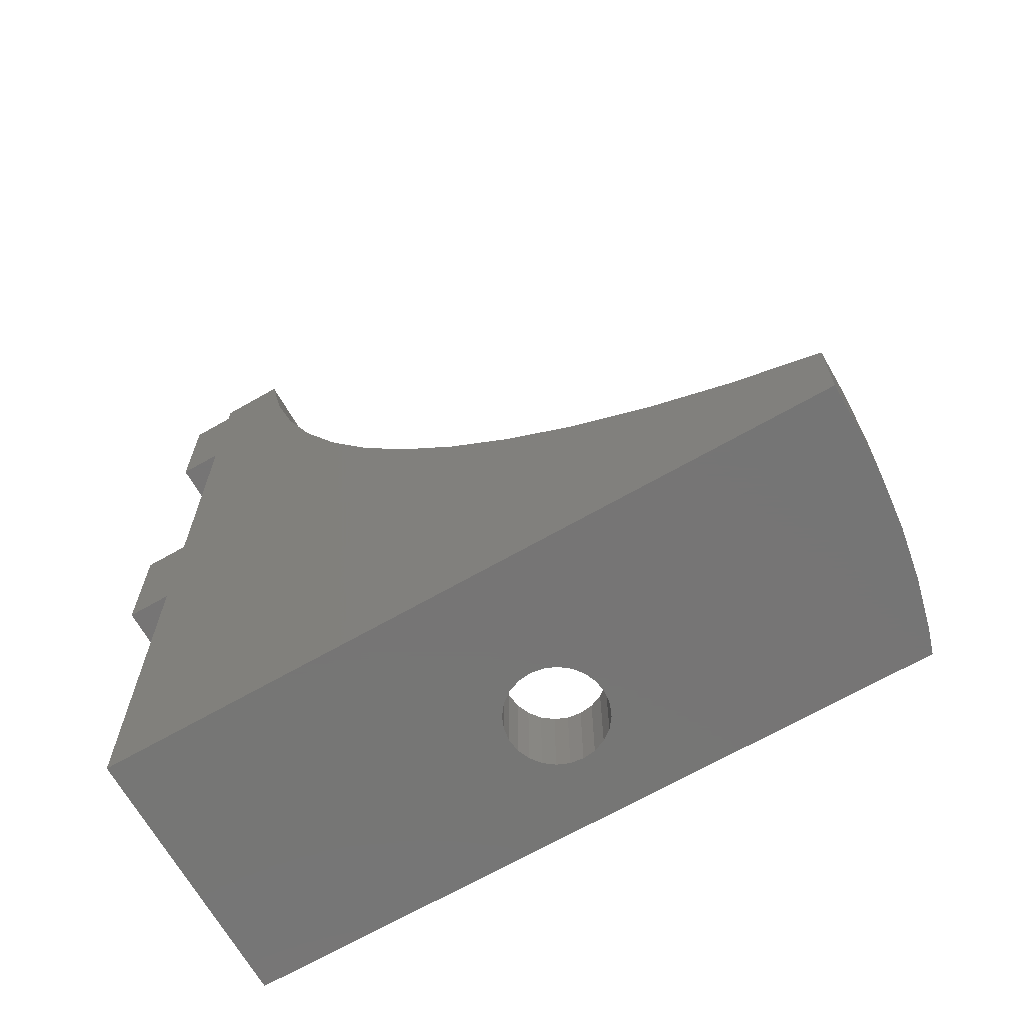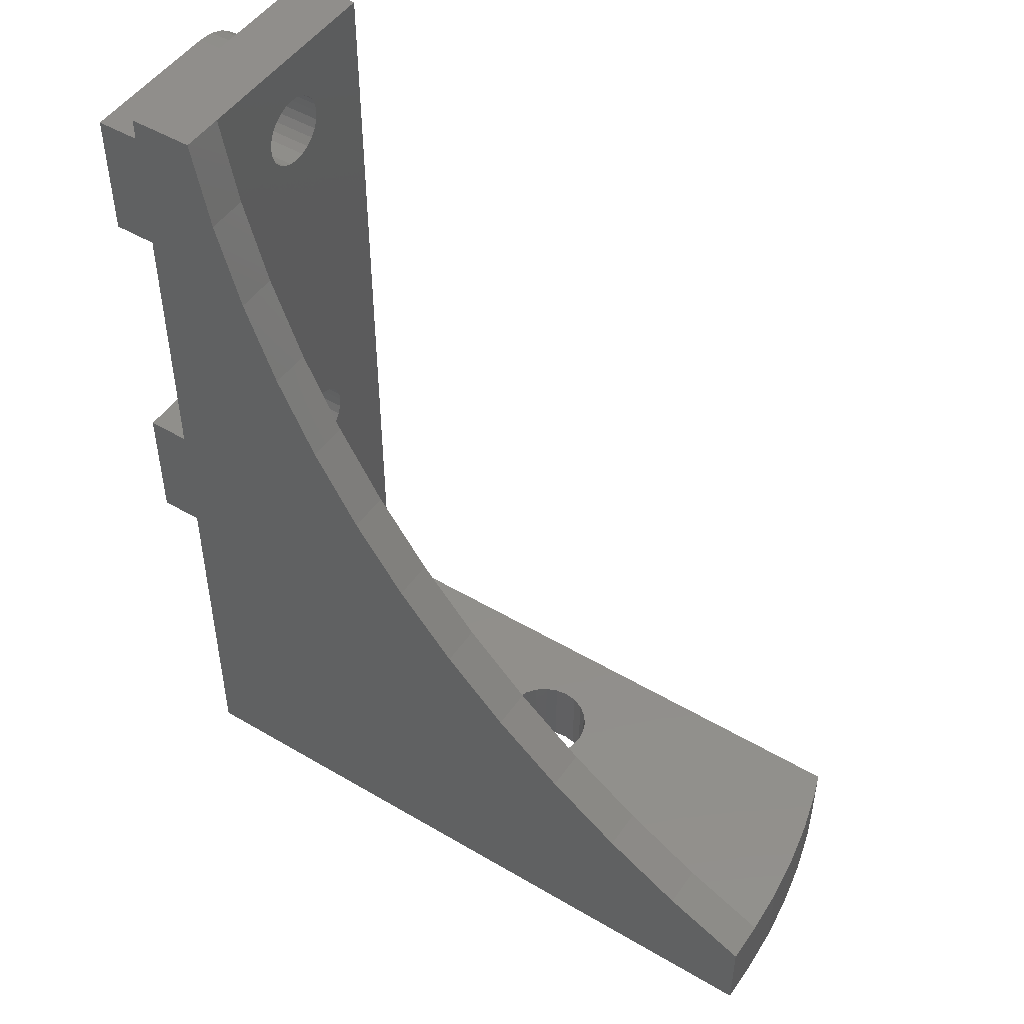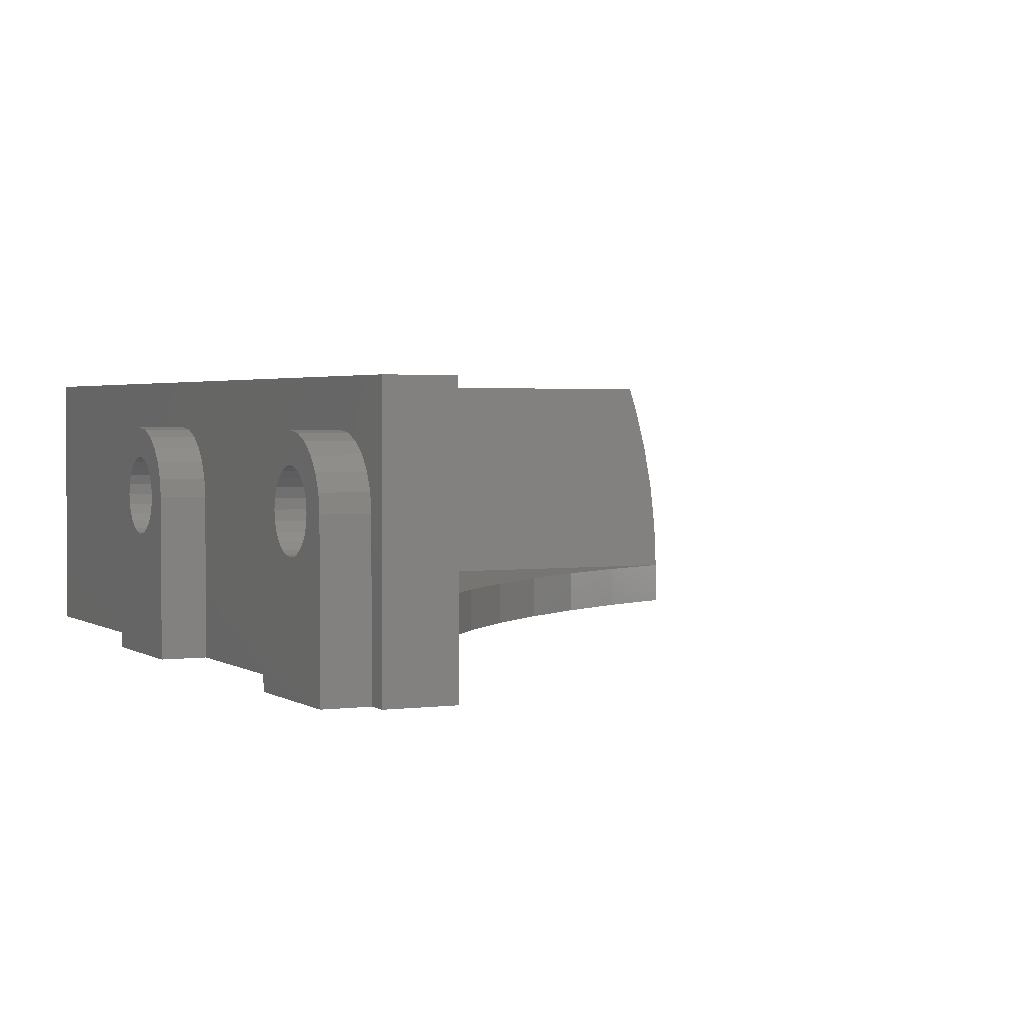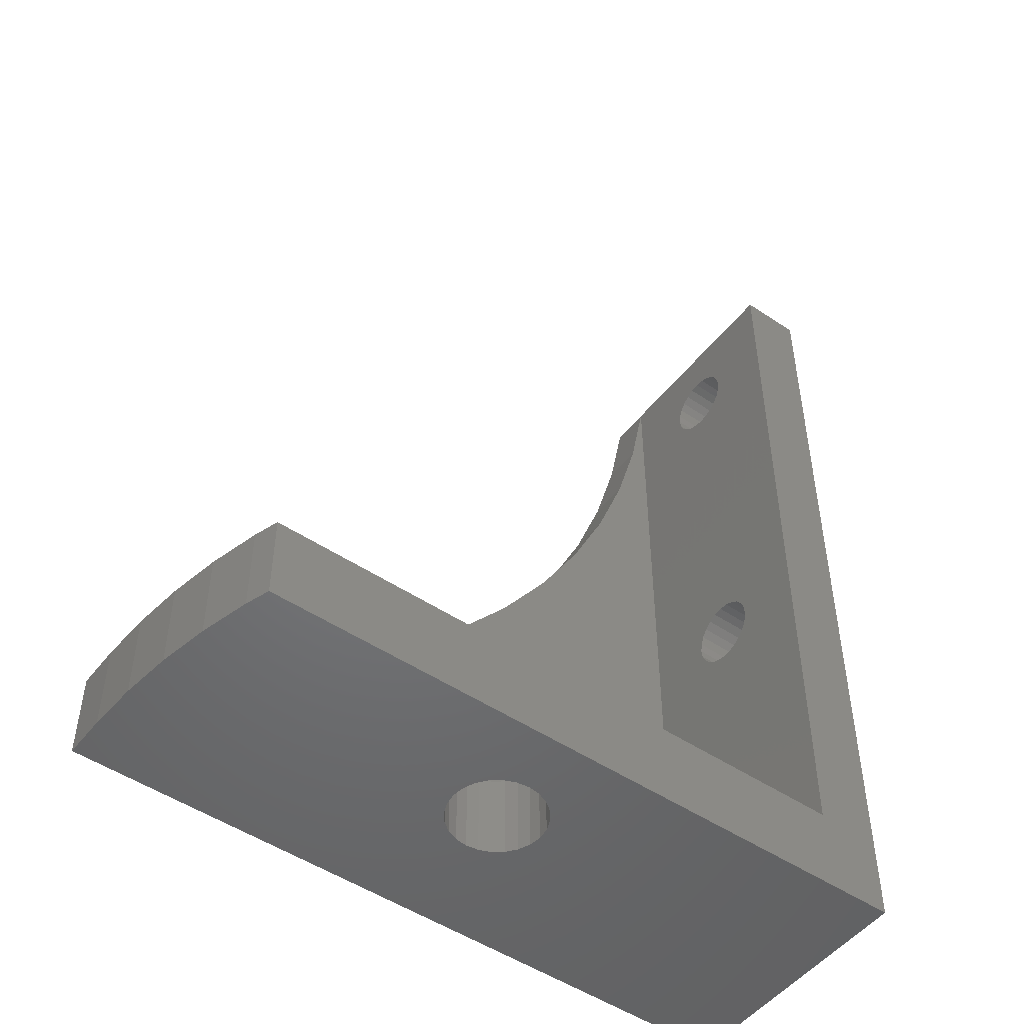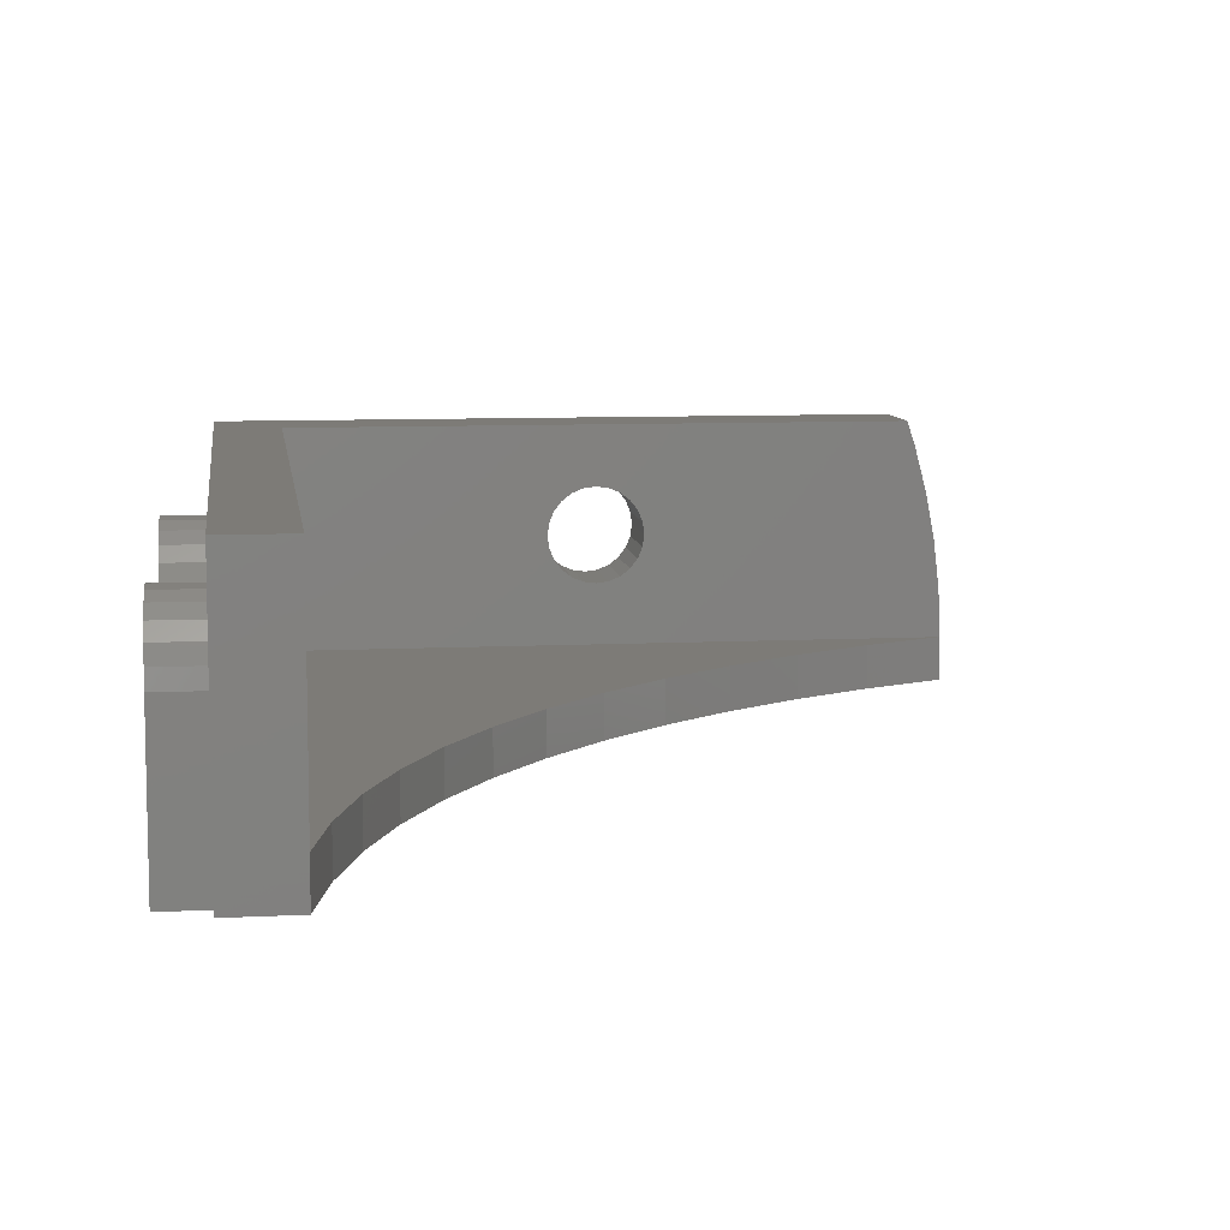
<metadata>
{"format":"stl","ext":"stl","renderer":"f3d","projection":"perspective","resolution":1024,"background":"white","views":[{"elev":-67.9,"azim":-150.2,"up":"+Y"},{"elev":48.9,"azim":-146.7,"up":"+Y"},{"elev":2.4,"azim":154.3,"up":"+Z"},{"elev":-49.9,"azim":-36.5,"up":"+Y"},{"elev":8.6,"azim":172.3,"up":"+Z"}]}
</metadata>
<code>
# stl→obj: 249 verts, 506 faces
v 45 43 12
v 42 43 2
v 42 43 12
v 42 43 -1.692e-14
v 45 43 -3.666e-14
v 45 42 -3.666e-14
v 41.17 38.81 -1.41e-14
v 47 42 -3.666e-14
v 47 36 -8.46e-15
v 45 36 -5.64e-15
v 39.99 34.7 -1.128e-14
v 45 23 -8.46e-15
v 38.47 30.7 -1.692e-14
v 36.62 26.84 -1.41e-14
v 34.46 23.15 -5.64e-15
v 31.99 19.66 -3.384e-14
v 47 23 -1.128e-14
v 47 17 -2.82e-15
v 45 17 -2.82e-15
v 29.25 16.38 -2.82e-15
v 45 3.384e-14 2.538e-14
v 26.24 13.34 4.23e-14
v 22.98 10.57 4.23e-14
v 19.51 8.076 1.974e-14
v 15.84 5.881 6.486e-14
v 12 4 -1.128e-14
v 12 1.128e-14 0
v 42 20.44 5.358
v 42 39 5.3
v 42 20 5.3
v 42 38.56 5.358
v 42 38.15 5.528
v 42 20.85 5.528
v 42 21.2 5.798
v 42 37.8 5.798
v 42 21.47 6.15
v 42 37.53 6.15
v 42 37.36 6.56
v 42 21.64 6.56
v 42 21.7 7
v 42 37.3 7
v 42 37.36 7.44
v 42 21.64 7.44
v 42 21.47 7.85
v 42 37.53 7.85
v 42 37.8 8.202
v 42 21.2 8.202
v 42 20.85 8.472
v 42 38.15 8.472
v 42 20.44 8.642
v 42 38.56 8.642
v 42 20 8.7
v 42 39 8.7
v 42 4 2
v 42 19.56 5.358
v 42 19.15 5.528
v 42 4 12
v 42 18.8 5.798
v 42 18.53 6.15
v 42 18.36 6.56
v 42 18.3 7
v 42 18.36 7.44
v 42 18.53 7.85
v 42 18.8 8.202
v 42 19.15 8.472
v 42 19.56 8.642
v 42 40.47 6.15
v 42 40.2 5.798
v 42 39.85 5.528
v 42 39.44 5.358
v 42 40.64 6.56
v 42 40.7 7
v 42 40.64 7.44
v 42 40.47 7.85
v 42 40.2 8.202
v 42 39.85 8.472
v 42 39.44 8.642
v 47 20.85 8.472
v 47 21.2 8.202
v 47 21.47 7.85
v 47 21.64 7.44
v 47 21.7 7
v 47 21.64 6.56
v 47 21.47 6.15
v 47 21.2 5.798
v 47 20.85 5.528
v 47 20.44 5.358
v 47 20 5.3
v 47 19.56 5.358
v 47 19.15 5.528
v 47 18.8 5.798
v 47 18.53 6.15
v 47 18.36 6.56
v 47 18.3 7
v 47 18.36 7.44
v 47 18.53 7.85
v 47 18.8 8.202
v 47 19.15 8.472
v 47 19.56 8.642
v 47 20 8.7
v 47 20.44 8.642
v 47 37.53 6.15
v 47 37.8 5.798
v 47 37.36 6.56
v 47 37.3 7
v 47 37.36 7.44
v 47 37.53 7.85
v 47 37.8 8.202
v 47 38.15 8.472
v 47 38.56 8.642
v 47 39 8.7
v 47 39.44 8.642
v 47 39.85 8.472
v 47 40.2 8.202
v 47 40.47 7.85
v 47 40.64 7.44
v 47 40.7 7
v 47 40.64 6.56
v 47 40.47 6.15
v 47 40.2 5.798
v 47 39.85 5.528
v 47 39.44 5.358
v 47 39 5.3
v 47 38.56 5.358
v 47 38.15 5.528
v 47 23 7
v 47 22.9 7.776
v 47 22.6 8.5
v 47 22.12 9.121
v 47 17.88 9.121
v 47 18.5 9.598
v 47 21.5 9.598
v 47 19.22 9.898
v 47 20.78 9.898
v 47 20 10
v 47 17 7
v 47 17.1 7.776
v 47 17.4 8.5
v 45 20 10
v 45 20.78 9.898
v 45 21.5 9.598
v 45 22.12 9.121
v 45 22.6 8.5
v 45 22.9 7.776
v 45 23 7
v 45 17.1 7.776
v 45 17 7
v 45 17.4 8.5
v 45 17.88 9.121
v 45 18.5 9.598
v 45 19.22 9.898
v 47 36 7
v 45 36.1 7.776
v 45 36 7
v 47 36.1 7.776
v 45 36.4 8.5
v 47 36.4 8.5
v 45 36.88 9.121
v 47 36.88 9.121
v 47 37.5 9.598
v 45 37.5 9.598
v 47 38.22 9.898
v 45 38.22 9.898
v 47 39 10
v 45 39 10
v 47 39.78 9.898
v 45 39.78 9.898
v 47 40.5 9.598
v 45 40.5 9.598
v 47 41.12 9.121
v 45 41.12 9.121
v 45 41.6 8.5
v 47 41.6 8.5
v 45 41.9 7.776
v 47 41.9 7.776
v 45 42 7
v 47 42 7
v 41.17 38.81 2
v 39.99 34.7 2
v 38.47 30.7 2
v 36.62 26.84 2
v 34.46 23.15 2
v 31.99 19.66 2
v 29.25 16.38 2
v 26.24 13.34 2
v 22.98 10.57 2
v 19.51 8.076 2
v 15.84 5.881 2
v 12 4 2
v 13.7 1.748e-13 12
v 13.7 4 12
v 45 4.512e-14 12
v 12 0 2
v 12.36 1.692e-14 6.515
v 12.1 4 4.264
v 12.1 1.692e-14 4.264
v 12.36 4 6.515
v 12.77 6.768e-14 8.743
v 12.77 4 8.743
v 13.34 1.748e-13 10.94
v 13.34 4 10.94
v 29.56 1.241e-13 8.556
v 29.1 4 8.905
v 29.56 4 8.556
v 29.1 1.072e-13 8.905
v 28.57 4 9.125
v 28.57 1.072e-13 9.125
v 28 1.072e-13 9.2
v 28 4 9.2
v 27.43 4 9.125
v 27.43 1.184e-13 9.125
v 26.9 4 8.905
v 26.9 1.184e-13 8.905
v 26.44 4 8.556
v 26.44 1.184e-13 8.556
v 26.09 1.184e-13 8.1
v 26.09 4 8.1
v 25.87 1.184e-13 7.569
v 25.87 4 7.569
v 25.8 1.184e-13 7
v 25.8 4 7
v 25.87 1.184e-13 6.431
v 25.87 4 6.431
v 26.09 4 5.9
v 26.09 1.184e-13 5.9
v 26.44 4 5.444
v 26.44 1.184e-13 5.444
v 26.9 4 5.095
v 26.9 1.184e-13 5.095
v 27.43 4 4.875
v 27.43 1.184e-13 4.875
v 28 4 4.8
v 28 1.184e-13 4.8
v 28.57 4 4.875
v 28.57 1.184e-13 4.875
v 29.1 4 5.095
v 29.1 1.184e-13 5.095
v 29.56 1.354e-13 5.444
v 29.56 4 5.444
v 29.91 0 5.9
v 29.91 4 5.9
v 30.13 0 6.431
v 30.13 4 6.431
v 30.2 -1.128e-14 7
v 30.2 4 7
v 30.13 -1.128e-14 7.569
v 30.13 4 7.569
v 29.91 -1.128e-14 8.1
v 29.91 4 8.1
f 1 2 3
f 2 1 4
f 4 1 5
f 6 4 5
f 4 6 7
f 7 6 8
f 7 8 9
f 7 9 10
f 10 11 7
f 11 10 12
f 11 12 13
f 13 12 14
f 14 12 15
f 15 12 16
f 16 12 17
f 16 17 18
f 16 18 19
f 19 20 16
f 20 19 21
f 20 21 22
f 22 21 23
f 23 21 24
f 24 21 25
f 25 21 26
f 26 21 27
f 28 29 30
f 29 28 31
f 31 28 32
f 32 28 33
f 32 33 34
f 32 34 35
f 35 34 36
f 35 36 37
f 37 36 38
f 38 36 39
f 38 39 40
f 38 40 41
f 41 40 42
f 42 40 43
f 42 43 44
f 42 44 45
f 45 44 46
f 46 44 47
f 46 47 48
f 46 48 49
f 49 48 50
f 49 50 51
f 51 50 52
f 51 52 53
f 54 55 2
f 55 54 56
f 56 54 57
f 2 55 30
f 56 57 58
f 58 57 59
f 59 57 60
f 60 57 61
f 61 57 62
f 62 57 63
f 63 57 64
f 64 57 65
f 65 57 66
f 66 57 52
f 2 67 3
f 67 2 68
f 68 2 69
f 69 2 70
f 70 2 29
f 29 2 30
f 3 67 71
f 3 71 72
f 3 72 73
f 3 73 74
f 3 74 75
f 3 75 76
f 3 76 77
f 3 77 53
f 3 53 52
f 3 52 57
f 78 47 79
f 47 78 48
f 80 47 44
f 47 80 79
f 81 44 43
f 44 81 80
f 82 43 40
f 43 82 81
f 83 40 39
f 40 83 82
f 84 39 36
f 39 84 83
f 85 36 34
f 36 85 84
f 33 85 34
f 85 33 86
f 28 86 33
f 86 28 87
f 30 87 28
f 87 30 88
f 55 88 30
f 88 55 89
f 56 89 55
f 89 56 90
f 58 90 56
f 90 58 91
f 92 58 59
f 58 92 91
f 60 92 59
f 92 60 93
f 94 60 61
f 60 94 93
f 95 61 62
f 61 95 94
f 96 62 63
f 62 96 95
f 97 63 64
f 63 97 96
f 97 65 98
f 65 97 64
f 98 66 99
f 66 98 65
f 99 52 100
f 52 99 66
f 100 50 101
f 50 100 52
f 101 48 78
f 48 101 50
f 102 35 37
f 35 102 103
f 104 37 38
f 37 104 102
f 105 38 41
f 38 105 104
f 106 41 42
f 41 106 105
f 107 42 45
f 42 107 106
f 108 45 46
f 45 108 107
f 108 49 109
f 49 108 46
f 109 51 110
f 51 109 49
f 110 53 111
f 53 110 51
f 111 77 112
f 77 111 53
f 112 76 113
f 76 112 77
f 113 75 114
f 75 113 76
f 115 75 74
f 75 115 114
f 116 74 73
f 74 116 115
f 117 73 72
f 73 117 116
f 118 72 71
f 72 118 117
f 119 71 67
f 71 119 118
f 120 67 68
f 67 120 119
f 69 120 68
f 120 69 121
f 70 121 69
f 121 70 122
f 29 122 70
f 122 29 123
f 31 123 29
f 123 31 124
f 32 124 31
f 124 32 125
f 35 125 32
f 125 35 103
f 126 18 17
f 18 126 86
f 18 86 87
f 18 87 88
f 86 126 85
f 85 126 84
f 84 126 83
f 83 126 82
f 82 126 81
f 81 126 127
f 81 127 80
f 80 127 128
f 80 128 79
f 79 128 78
f 78 128 101
f 101 128 129
f 101 129 100
f 100 129 130
f 130 129 131
f 131 129 132
f 131 132 133
f 133 132 134
f 133 134 135
f 18 90 136
f 90 18 89
f 89 18 88
f 136 90 91
f 136 91 92
f 136 92 93
f 136 93 94
f 136 94 137
f 137 94 95
f 137 95 96
f 137 96 138
f 138 96 97
f 138 97 98
f 138 98 99
f 138 99 130
f 130 99 100
f 139 134 140
f 134 139 135
f 140 132 141
f 132 140 134
f 141 129 142
f 129 141 132
f 129 143 142
f 143 129 128
f 128 144 143
f 144 128 127
f 127 145 144
f 145 127 126
f 136 146 147
f 146 136 137
f 137 148 146
f 148 137 138
f 148 130 149
f 130 148 138
f 149 131 150
f 131 149 130
f 150 133 151
f 133 150 131
f 151 135 139
f 135 151 133
f 152 153 154
f 153 152 155
f 155 156 153
f 156 155 157
f 157 158 156
f 158 157 159
f 158 160 161
f 160 158 159
f 161 162 163
f 162 161 160
f 163 164 165
f 164 163 162
f 165 166 167
f 166 165 164
f 167 168 169
f 168 167 166
f 169 170 171
f 170 169 168
f 170 172 171
f 172 170 173
f 173 174 172
f 174 173 175
f 175 176 174
f 176 175 177
f 178 54 2
f 54 178 179
f 54 179 180
f 54 180 181
f 54 181 182
f 54 182 183
f 54 183 184
f 54 184 185
f 54 185 186
f 54 186 187
f 54 187 188
f 54 188 189
f 190 57 191
f 57 1 3
f 1 57 192
f 192 57 190
f 27 189 26
f 189 27 193
f 194 195 196
f 195 194 197
f 198 197 194
f 197 198 199
f 200 199 198
f 199 200 201
f 196 189 193
f 189 196 195
f 202 203 204
f 203 202 205
f 205 206 203
f 206 205 207
f 206 208 209
f 208 206 207
f 208 210 209
f 210 208 211
f 211 212 210
f 212 211 213
f 213 214 212
f 214 213 215
f 214 216 217
f 216 214 215
f 217 218 219
f 218 217 216
f 219 220 221
f 220 219 218
f 221 222 223
f 222 221 220
f 224 222 225
f 222 224 223
f 226 225 227
f 225 226 224
f 227 228 226
f 228 227 229
f 229 230 228
f 230 229 231
f 231 232 230
f 232 231 233
f 233 234 232
f 234 233 235
f 235 236 234
f 236 235 237
f 236 238 239
f 238 236 237
f 240 239 238
f 239 240 241
f 242 241 240
f 241 242 243
f 244 243 242
f 243 244 245
f 246 245 244
f 245 246 247
f 248 247 246
f 247 248 249
f 202 249 248
f 249 202 204
f 178 4 7
f 4 178 2
f 179 7 11
f 7 179 178
f 180 11 13
f 11 180 179
f 181 13 14
f 13 181 180
f 15 181 14
f 181 15 182
f 183 15 16
f 15 183 182
f 20 183 16
f 183 20 184
f 22 184 20
f 184 22 185
f 185 23 186
f 23 185 22
f 187 23 24
f 23 187 186
f 187 25 188
f 25 187 24
f 189 25 26
f 25 189 188
f 21 193 27
f 193 21 196
f 196 21 194
f 194 21 198
f 198 21 231
f 198 231 229
f 198 229 200
f 200 229 190
f 190 229 227
f 190 227 225
f 190 225 222
f 190 222 220
f 231 21 233
f 233 21 235
f 235 21 237
f 237 21 238
f 238 21 240
f 240 21 242
f 242 21 244
f 244 21 192
f 190 211 192
f 211 190 213
f 213 190 215
f 215 190 216
f 216 190 218
f 218 190 220
f 192 211 208
f 192 208 207
f 192 207 205
f 192 205 202
f 192 202 248
f 192 248 246
f 192 246 244
f 190 201 200
f 201 190 191
f 191 219 221
f 219 191 217
f 217 191 214
f 214 191 212
f 212 191 210
f 210 191 57
f 210 57 209
f 209 57 206
f 206 57 203
f 203 57 204
f 204 57 249
f 249 57 247
f 247 57 245
f 195 54 189
f 54 195 197
f 54 197 230
f 230 197 199
f 230 199 228
f 228 199 201
f 228 201 191
f 228 191 226
f 226 191 224
f 224 191 223
f 223 191 221
f 54 230 232
f 54 232 234
f 54 234 236
f 54 236 239
f 54 239 241
f 54 241 243
f 54 243 245
f 54 245 57
f 1 6 5
f 6 1 176
f 176 1 174
f 174 1 172
f 172 1 171
f 171 1 169
f 169 1 167
f 167 1 165
f 165 1 139
f 147 21 19
f 21 147 192
f 192 147 146
f 192 146 148
f 192 148 149
f 192 149 150
f 192 150 151
f 192 151 139
f 192 139 1
f 10 145 12
f 145 10 154
f 145 154 153
f 145 153 144
f 144 153 156
f 144 156 143
f 143 156 158
f 143 158 142
f 142 158 161
f 142 161 141
f 141 161 163
f 141 163 140
f 140 163 139
f 139 163 165
f 177 9 8
f 9 177 121
f 9 121 122
f 9 122 123
f 121 177 120
f 120 177 119
f 119 177 118
f 118 177 117
f 117 177 116
f 116 177 175
f 116 175 115
f 115 175 173
f 115 173 114
f 114 173 113
f 113 173 112
f 112 173 170
f 112 170 111
f 111 170 159
f 159 170 160
f 160 170 168
f 160 168 162
f 162 168 166
f 162 166 164
f 9 125 152
f 125 9 124
f 124 9 123
f 152 125 103
f 152 103 102
f 152 102 104
f 152 104 105
f 152 105 106
f 152 106 155
f 155 106 107
f 155 107 157
f 157 107 108
f 157 108 109
f 157 109 110
f 157 110 159
f 159 110 111
f 176 8 6
f 8 176 177
f 9 154 10
f 154 9 152
f 18 147 19
f 147 18 136
f 145 17 12
f 17 145 126

</code>
